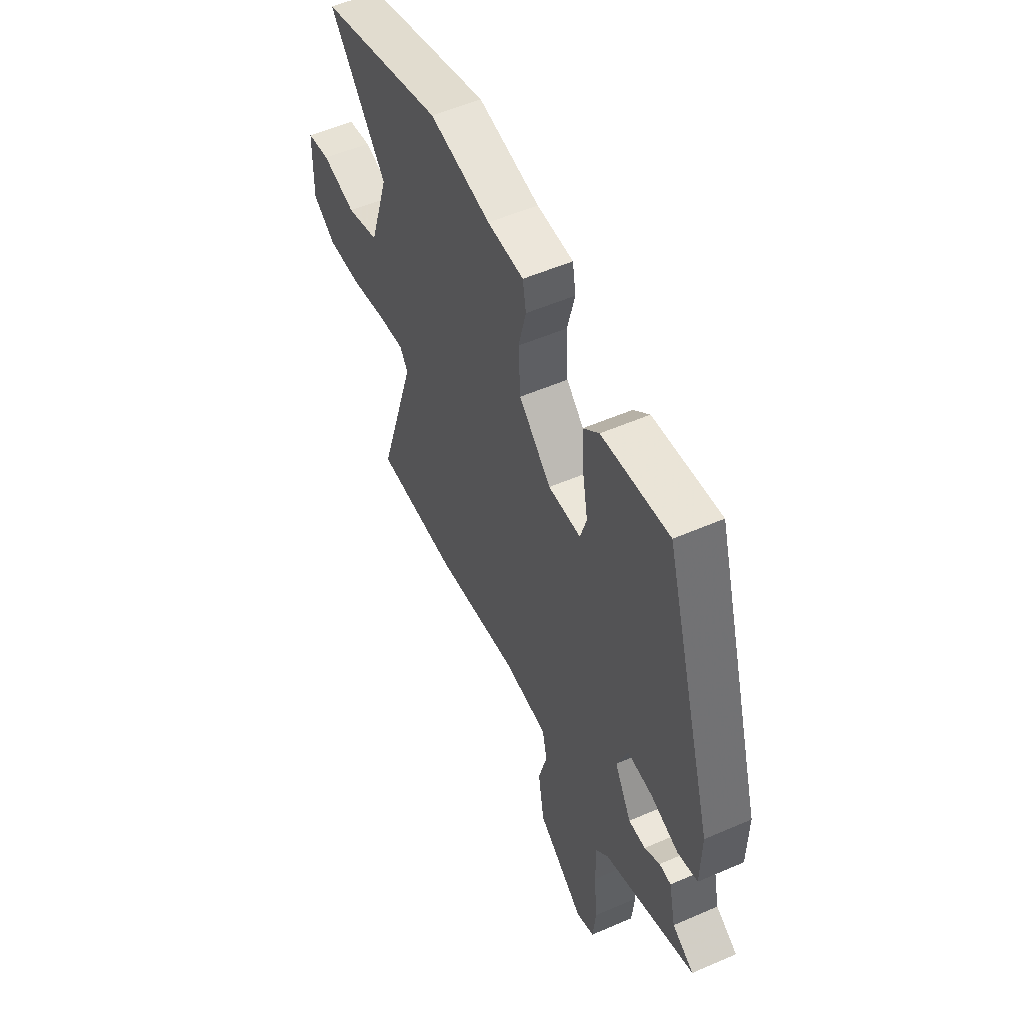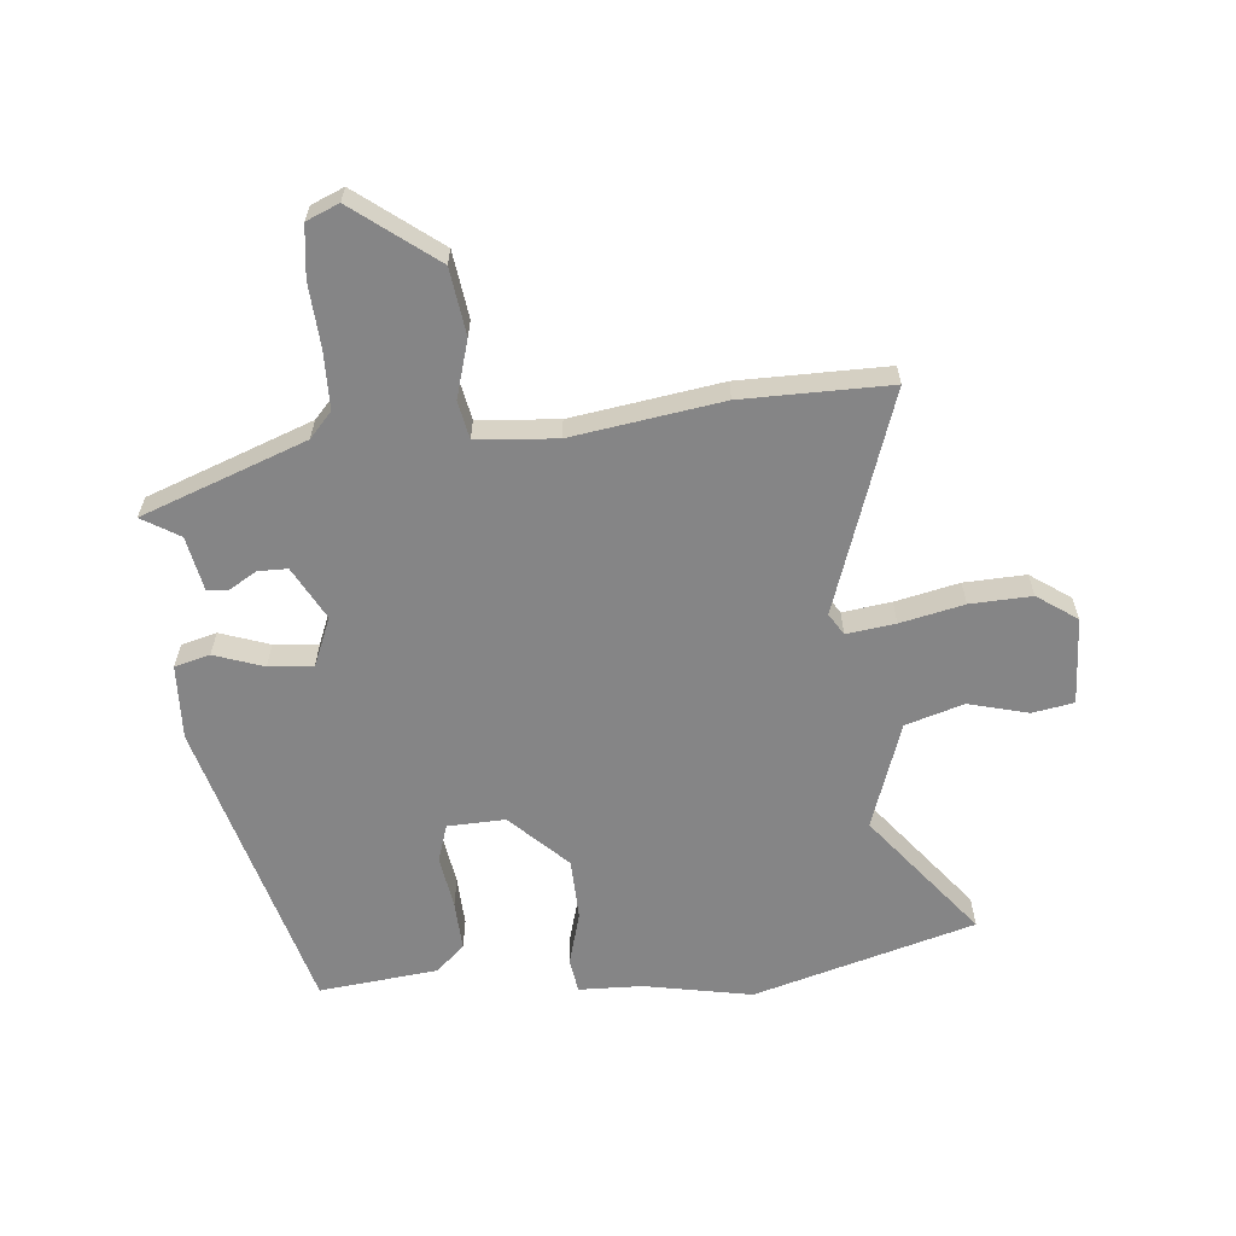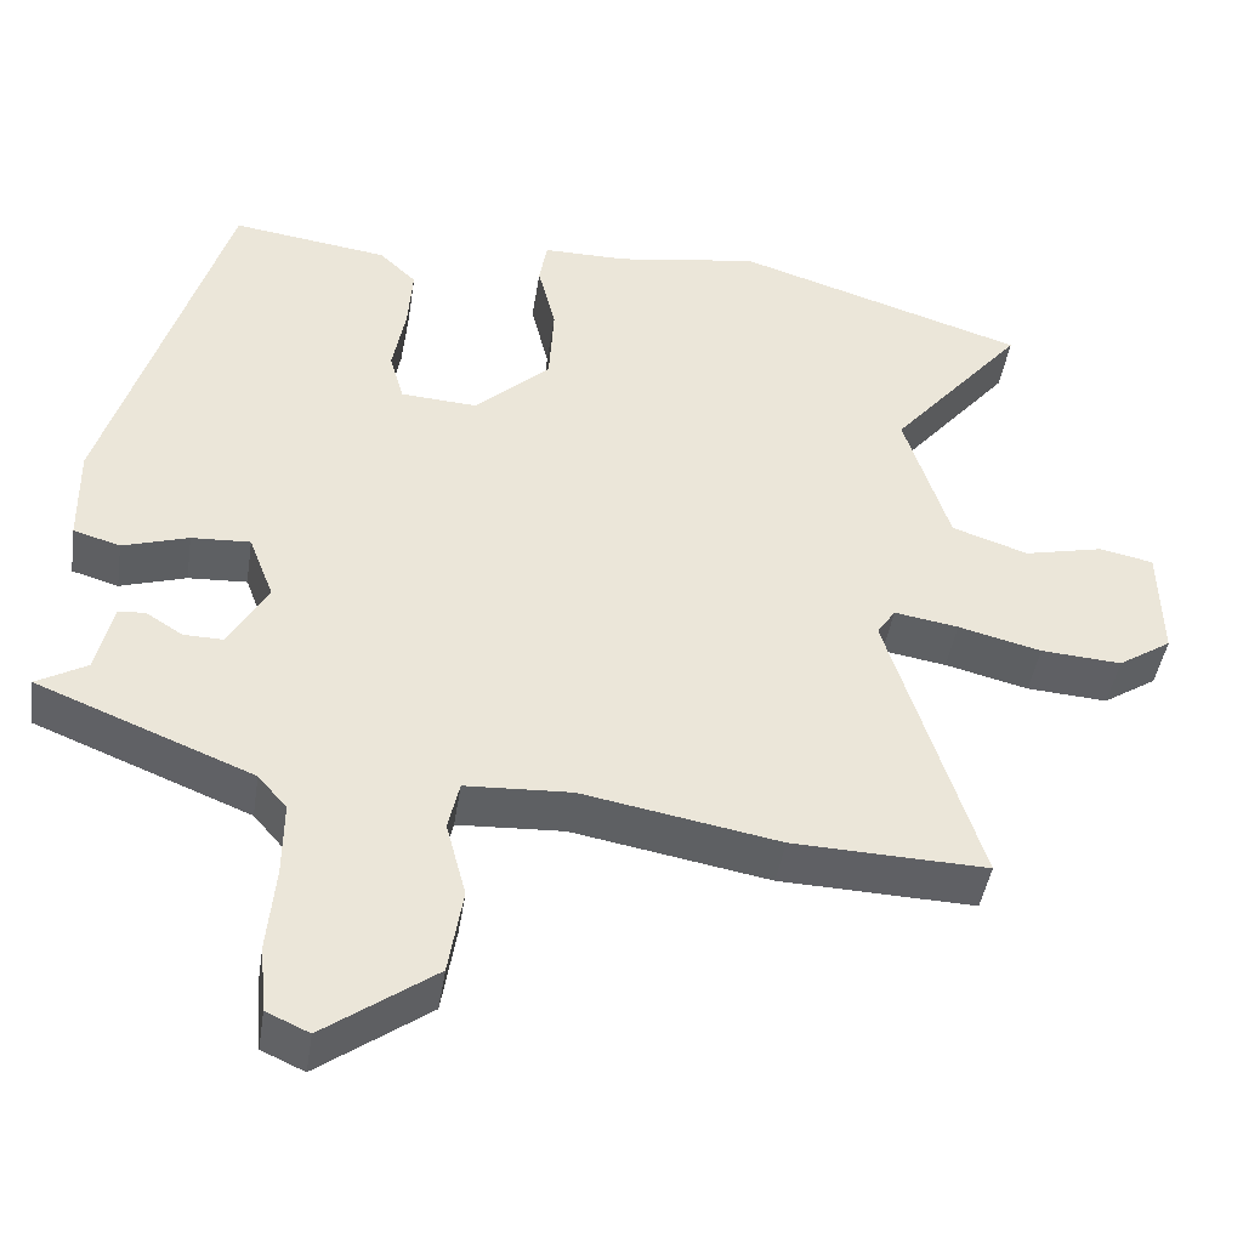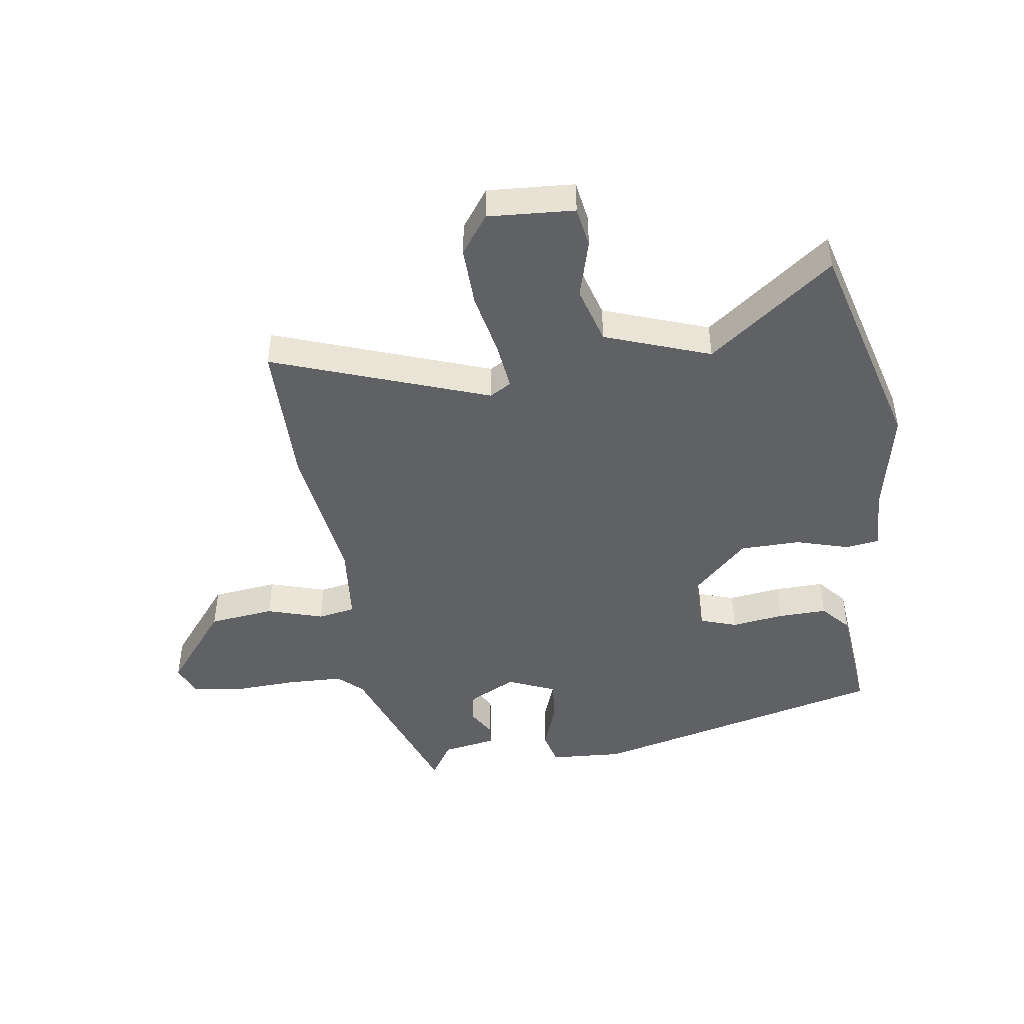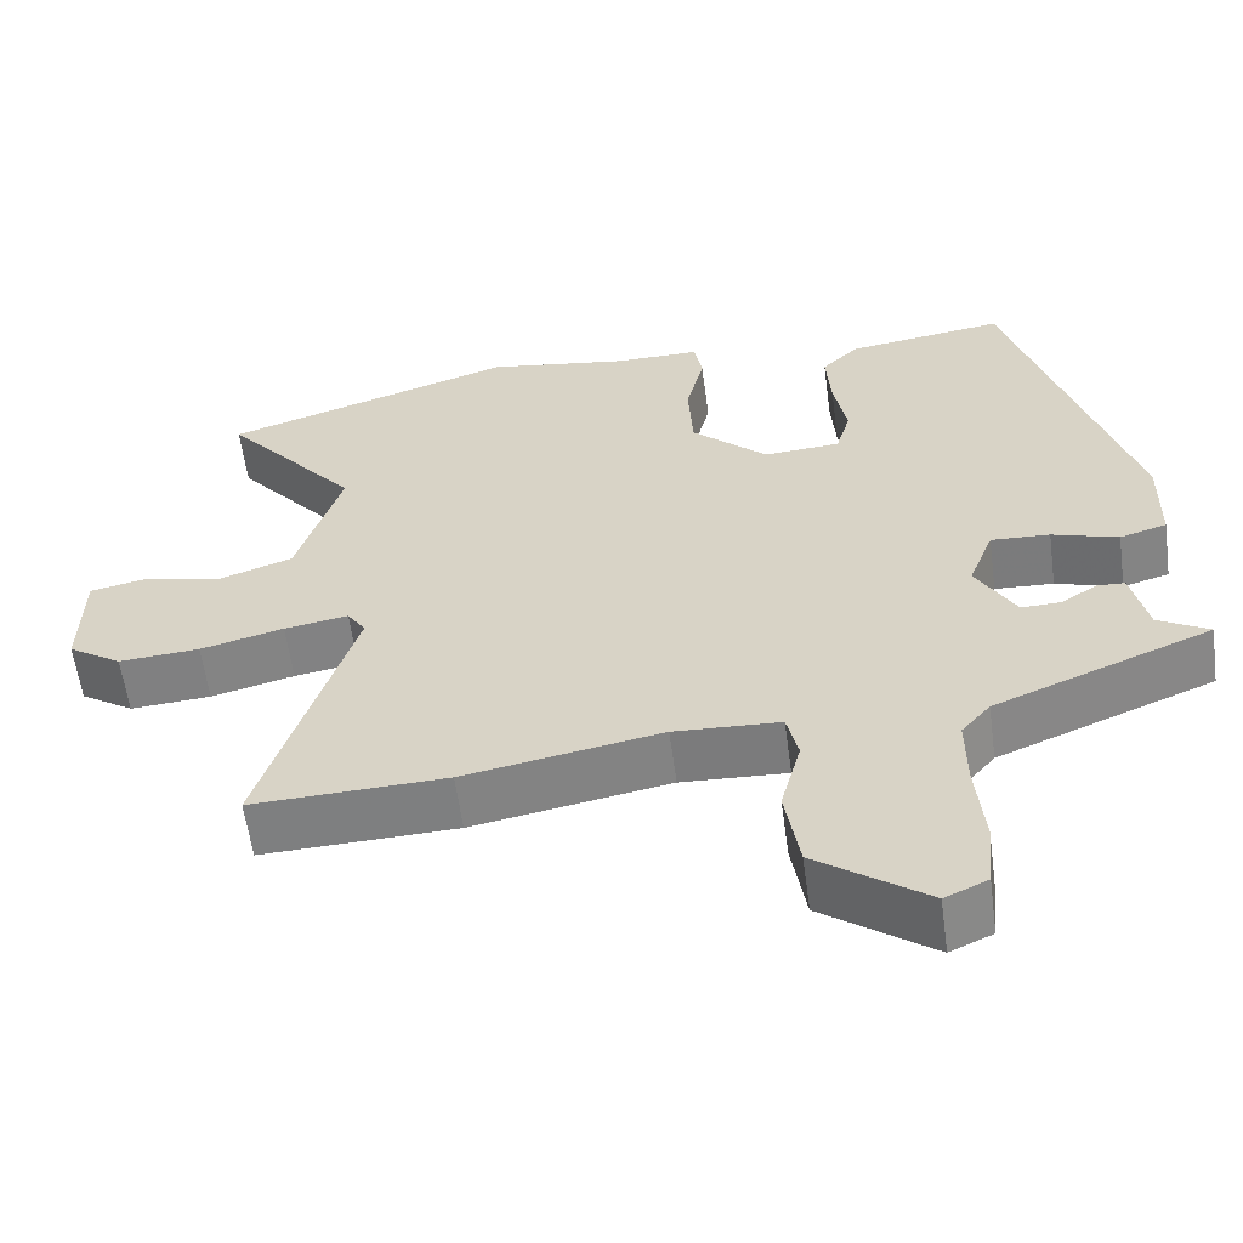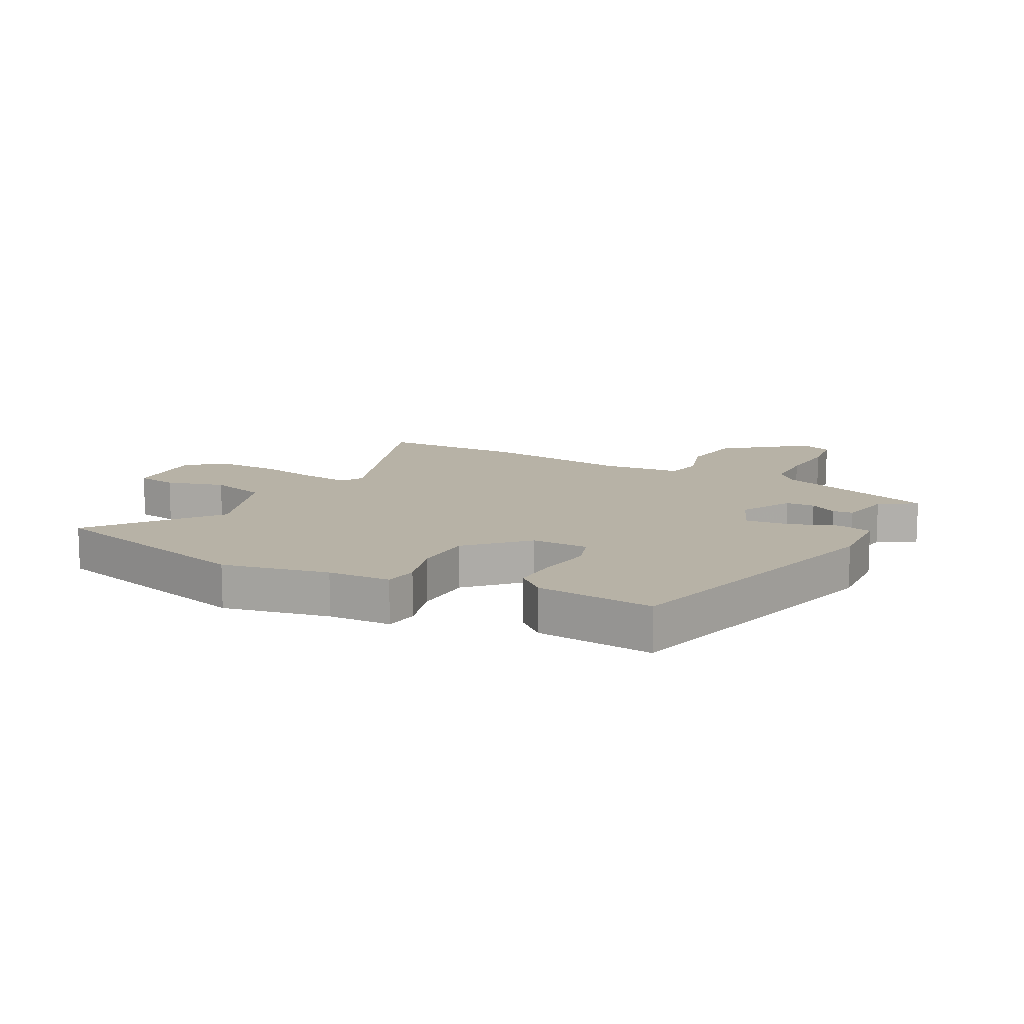
<metadata>
{"format":"obj","ext":"obj","renderer":"f3d","projection":"perspective","resolution":1024,"background":"white","views":[{"elev":54.3,"azim":65.3,"up":"+Z"},{"elev":-61.9,"azim":-176.2,"up":"+Y"},{"elev":-44.1,"azim":171.3,"up":"+Z"},{"elev":-45.4,"azim":-84.1,"up":"+Y"},{"elev":-59.2,"azim":7.7,"up":"+Z"},{"elev":12.3,"azim":25.5,"up":"+Y"}]}
</metadata>
<code>
v -0.689 0.07 0.44
v -0.327 0.07 0.555
v -0.149 0.07 0.526
v -0.044 0.07 0.526
v -0.034 0.07 0.47
v -0.056 0.07 0.381
v -0.05 0.07 0.28
v 0.044 0.07 0.192
v 0.139 0.07 0.198
v 0.157 0.07 0.26
v 0.141 0.07 0.347
v 0.135 0.07 0.429
v 0.181 0.07 0.473
v 0.376 0.07 0.5
v 0.524 0.07 0.009
v 0.522 0.07 -0.114
v 0.464 0.07 -0.131
v 0.382 0.07 -0.105
v 0.309 0.07 -0.101
v 0.278 0.07 -0.182
v 0.327 0.07 -0.268
v 0.376 0.07 -0.267
v 0.421 0.07 -0.238
v 0.455 0.07 -0.24
v 0.475 0.07 -0.33
v 0.538 0.07 -0.366
v 0.27 0.07 -0.474
v 0.234 0.07 -0.516
v 0.235 0.07 -0.609
v 0.245 0.07 -0.716
v 0.237 0.07 -0.8
v 0.184 0.07 -0.824
v 0.046 0.07 -0.724
v 0.028 0.07 -0.615
v 0.053 0.07 -0.52
v 0.039 0.07 -0.458
v -0.093 0.07 -0.451
v -0.339 0.07 -0.495
v -0.582 0.07 -0.503
v -0.468 0.07 -0.138
v -0.491 0.07 -0.103
v -0.571 0.07 -0.116
v -0.675 0.07 -0.142
v -0.776 0.07 -0.149
v -0.843 0.07 -0.105
v -0.84 0.07 0.039
v -0.772 0.07 0.053
v -0.673 0.07 0.03
v -0.578 0.07 0.062
v -0.522 0.07 0.24
v -0.689 0 0.44
v -0.327 0 0.555
v -0.149 0 0.526
v -0.044 0 0.526
v -0.034 0 0.47
v -0.056 0 0.381
v -0.05 0 0.28
v 0.044 0 0.192
v 0.139 0 0.198
v 0.157 0 0.26
v 0.141 0 0.347
v 0.135 0 0.429
v 0.181 0 0.473
v 0.376 0 0.5
v 0.524 0 0.009
v 0.522 0 -0.114
v 0.464 0 -0.131
v 0.382 0 -0.105
v 0.309 0 -0.101
v 0.278 0 -0.182
v 0.327 0 -0.268
v 0.376 0 -0.267
v 0.421 0 -0.238
v 0.455 0 -0.24
v 0.475 0 -0.33
v 0.538 0 -0.366
v 0.27 0 -0.474
v 0.234 0 -0.516
v 0.235 0 -0.609
v 0.245 0 -0.716
v 0.237 0 -0.8
v 0.184 0 -0.824
v 0.046 0 -0.724
v 0.028 0 -0.615
v 0.053 0 -0.52
v 0.039 0 -0.458
v -0.093 0 -0.451
v -0.339 0 -0.495
v -0.582 0 -0.503
v -0.468 0 -0.138
v -0.491 0 -0.103
v -0.571 0 -0.116
v -0.675 0 -0.142
v -0.776 0 -0.149
v -0.843 0 -0.105
v -0.84 0 0.039
v -0.772 0 0.053
v -0.673 0 0.03
v -0.578 0 0.062
v -0.522 0 0.24
f 45 46 47 48
f 45 48 49
f 42 43 44 45
f 41 42 45 49
f 40 41 49 50
f 37 38 39 40
f 36 37 40 50
f 32 33 34 35
f 32 35 36
f 29 30 31 32
f 28 29 32 36
f 27 28 36 50
f 25 26 27
f 22 23 24 25
f 21 22 25 27
f 20 21 27 50
f 15 16 17 18
f 15 18 19
f 14 15 19
f 10 11 12 13
f 10 13 14 19
f 3 4 5 6
f 3 6 7
f 2 3 7
f 1 2 7
f 50 1 7 8
f 9 10 19 20
f 8 9 20
f 8 20 50
f 98 97 96 95
f 99 98 95
f 95 94 93 92
f 99 95 92 91
f 100 99 91 90
f 90 89 88 87
f 100 90 87 86
f 85 84 83 82
f 86 85 82
f 82 81 80 79
f 86 82 79 78
f 100 86 78 77
f 77 76 75
f 75 74 73 72
f 77 75 72 71
f 100 77 71 70
f 68 67 66 65
f 69 68 65
f 69 65 64
f 63 62 61 60
f 69 64 63 60
f 56 55 54 53
f 57 56 53
f 57 53 52
f 57 52 51
f 58 57 51 100
f 70 69 60 59
f 70 59 58
f 100 70 58
f 1 51 52 2
f 2 52 53 3
f 3 53 54 4
f 4 54 55 5
f 5 55 56 6
f 6 56 57 7
f 7 57 58 8
f 8 58 59 9
f 9 59 60 10
f 10 60 61 11
f 11 61 62 12
f 12 62 63 13
f 13 63 64 14
f 14 64 65 15
f 15 65 66 16
f 16 66 67 17
f 17 67 68 18
f 18 68 69 19
f 19 69 70 20
f 20 70 71 21
f 21 71 72 22
f 22 72 73 23
f 23 73 74 24
f 24 74 75 25
f 25 75 76 26
f 26 76 77 27
f 27 77 78 28
f 28 78 79 29
f 29 79 80 30
f 30 80 81 31
f 31 81 82 32
f 32 82 83 33
f 33 83 84 34
f 34 84 85 35
f 35 85 86 36
f 36 86 87 37
f 37 87 88 38
f 38 88 89 39
f 39 89 90 40
f 40 90 91 41
f 41 91 92 42
f 42 92 93 43
f 43 93 94 44
f 44 94 95 45
f 45 95 96 46
f 46 96 97 47
f 47 97 98 48
f 48 98 99 49
f 49 99 100 50
f 50 100 51 1

</code>
